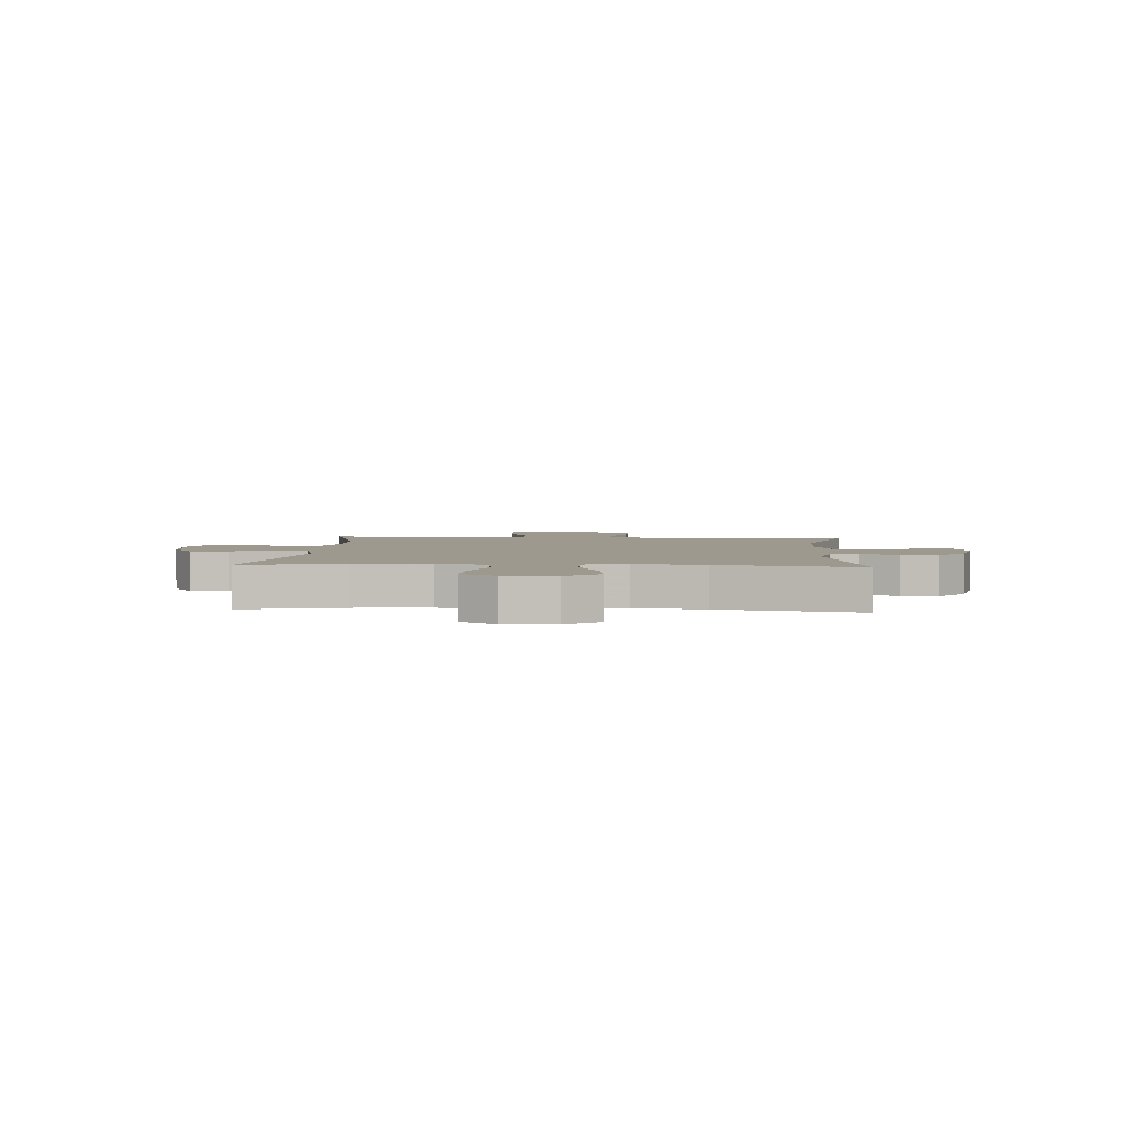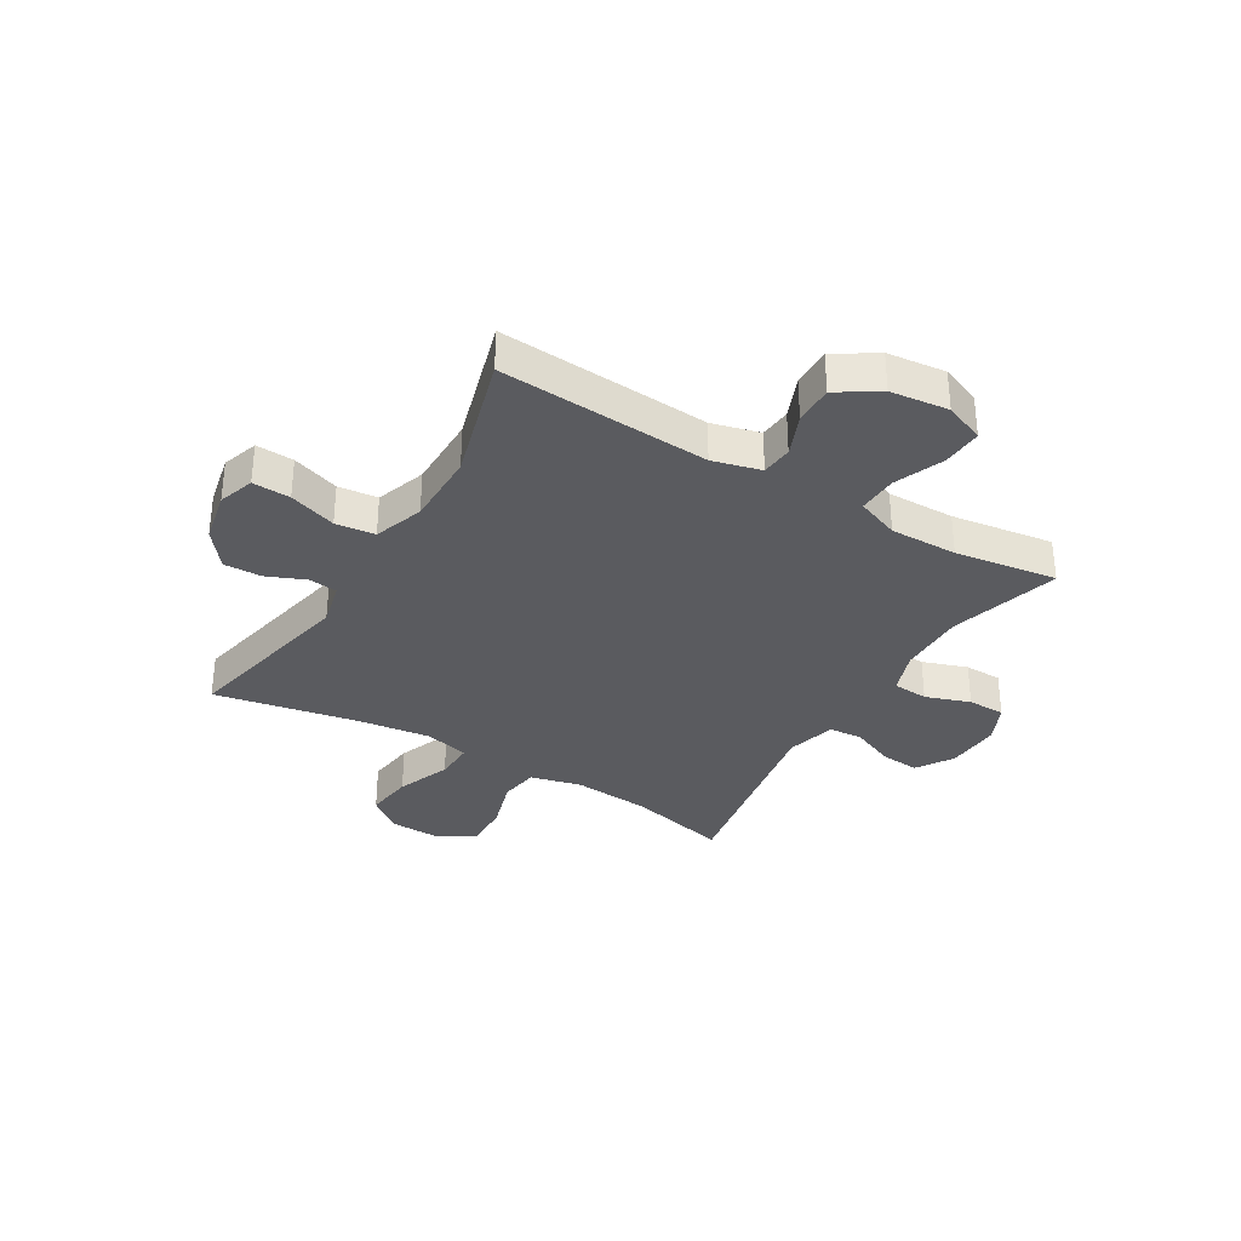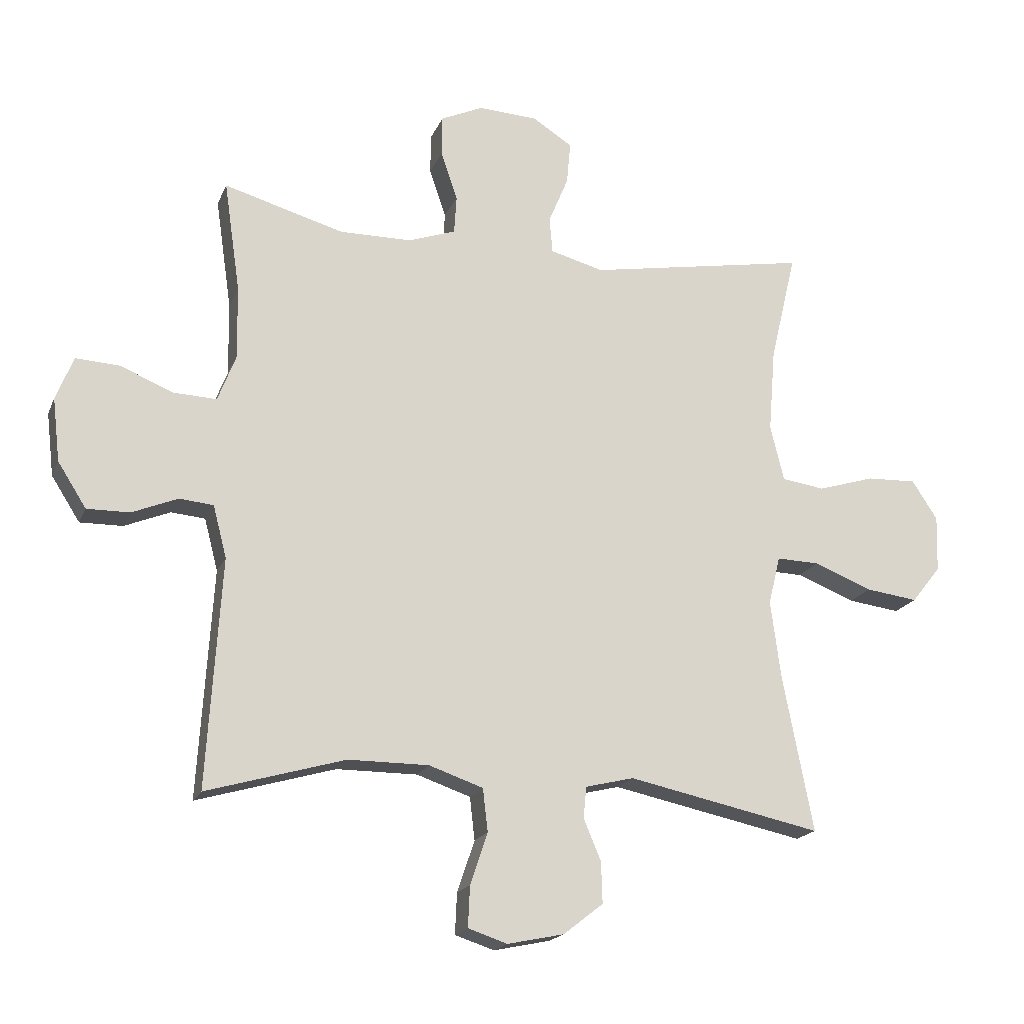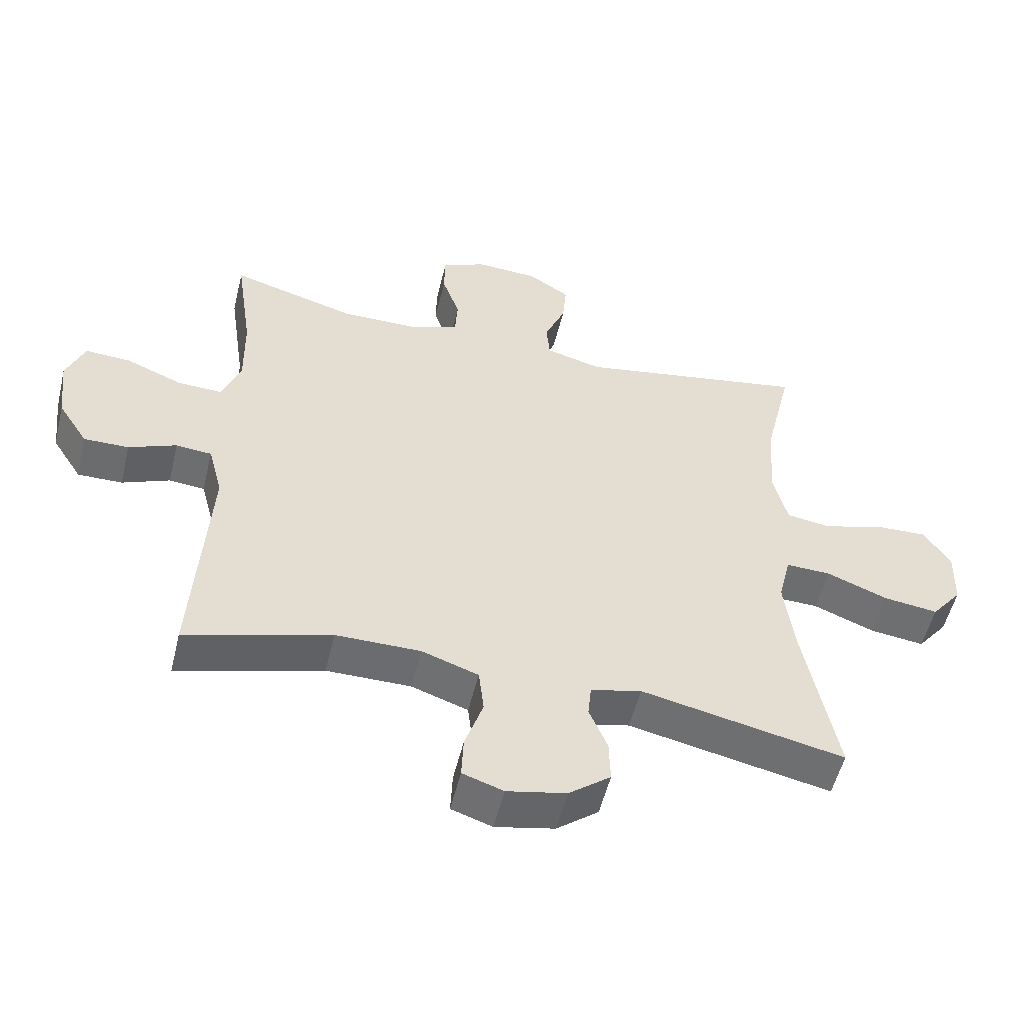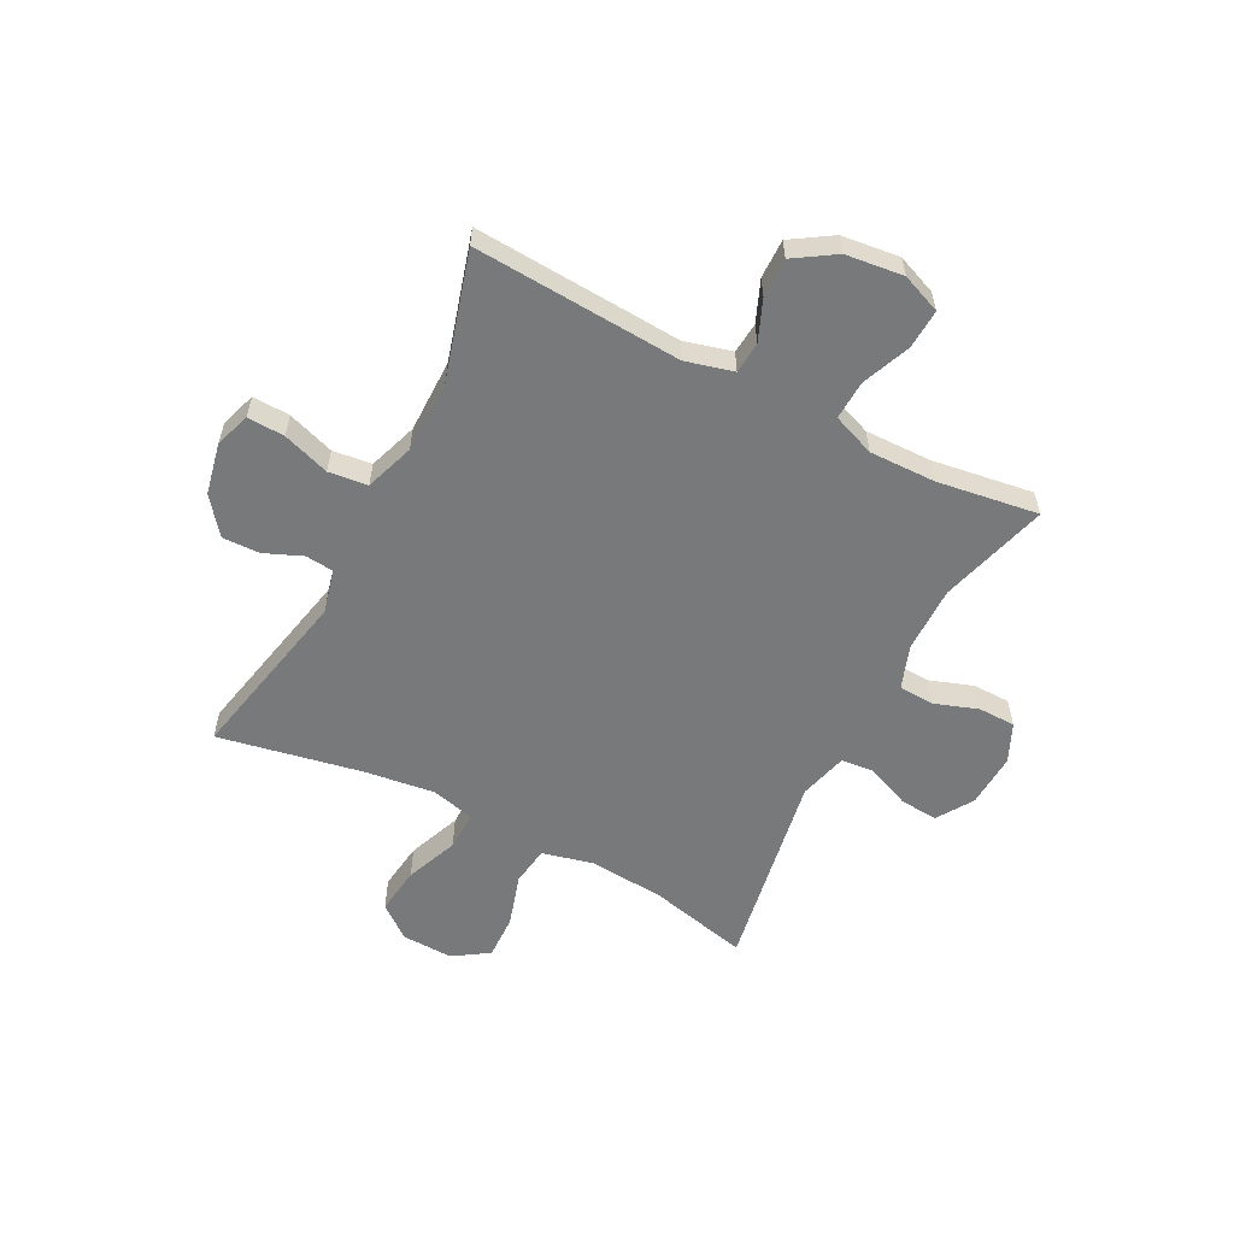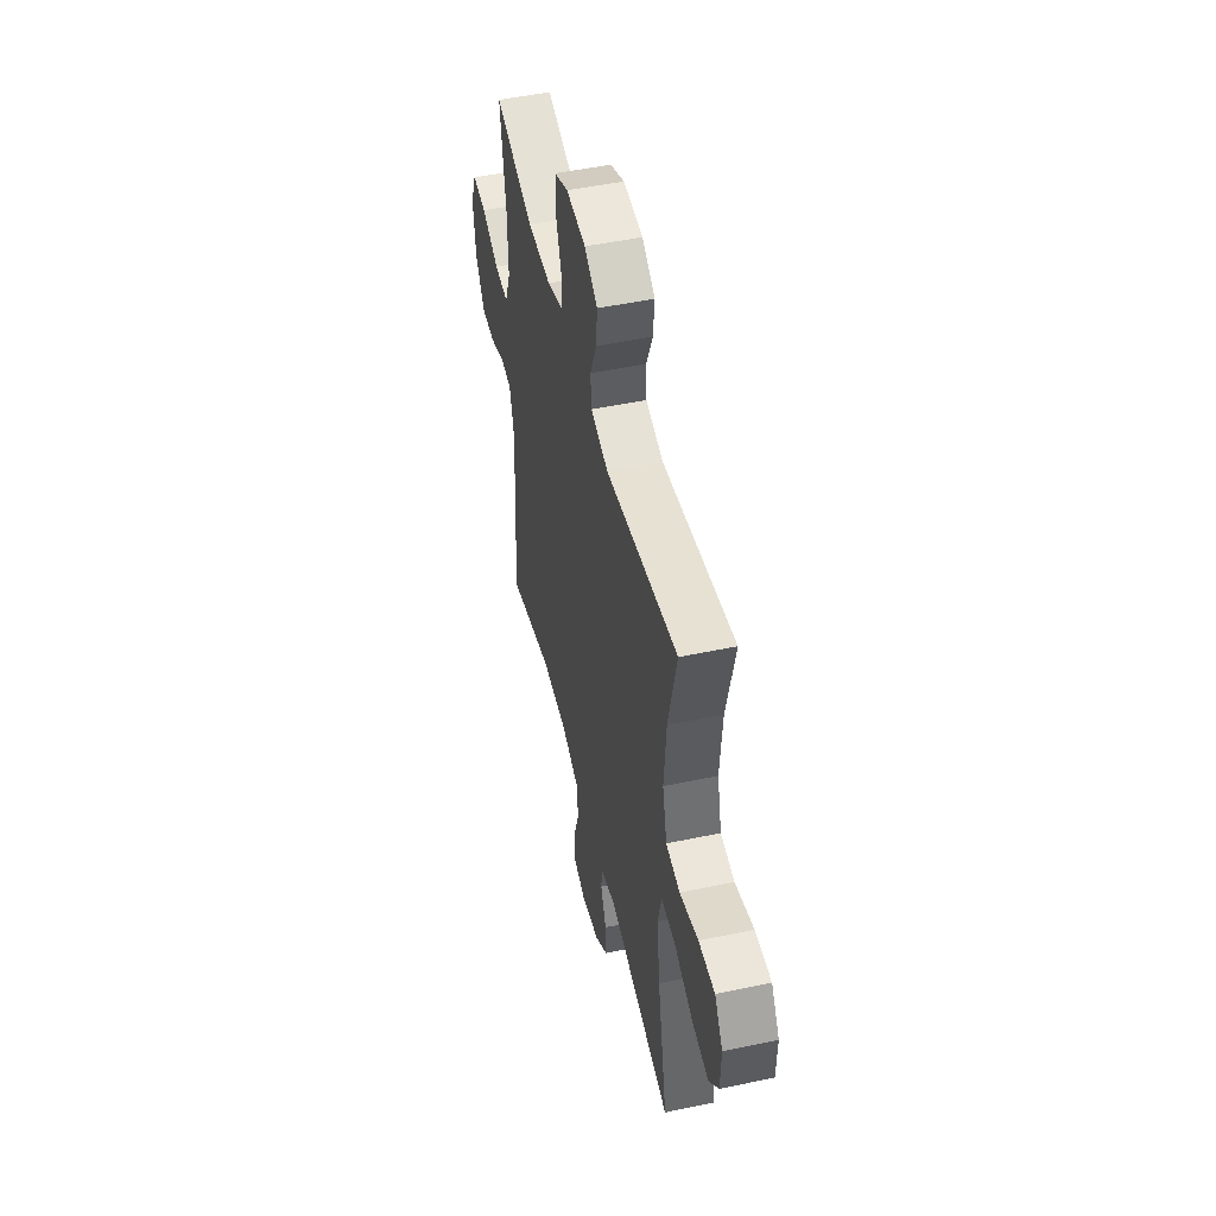
<metadata>
{"format":"obj","ext":"obj","renderer":"f3d","projection":"perspective","resolution":1024,"background":"white","views":[{"elev":3.4,"azim":93.8,"up":"+Y"},{"elev":-33.5,"azim":-120.9,"up":"+Y"},{"elev":-18.5,"azim":-17.7,"up":"+Z"},{"elev":-53.7,"azim":-13.6,"up":"+Z"},{"elev":-57.7,"azim":-117.3,"up":"+Y"},{"elev":49.6,"azim":76.9,"up":"+Z"}]}
</metadata>
<code>
v -0.5 0.07 0.5
v -0.307 0.07 0.445
v -0.19 0.07 0.446
v -0.114 0.07 0.473
v -0.11 0.07 0.535
v -0.137 0.07 0.613
v -0.136 0.07 0.679
v -0.068 0.07 0.71
v 0.028 0.07 0.705
v 0.092 0.07 0.664
v 0.086 0.07 0.596
v 0.054 0.07 0.519
v 0.059 0.07 0.461
v 0.145 0.07 0.438
v 0.5 0.07 0.5
v 0.458 0.07 0.323
v 0.447 0.07 0.188
v 0.469 0.07 0.098
v 0.538 0.07 0.088
v 0.63 0.07 0.116
v 0.71 0.07 0.119
v 0.751 0.07 0.056
v 0.748 0.07 -0.035
v 0.701 0.07 -0.094
v 0.617 0.07 -0.083
v 0.523 0.07 -0.046
v 0.454 0.07 -0.044
v 0.435 0.07 -0.122
v 0.451 0.07 -0.246
v 0.5 0.07 -0.5
v 0.188 0.07 -0.434
v 0.11 0.07 -0.453
v 0.105 0.07 -0.503
v 0.133 0.07 -0.57
v 0.135 0.07 -0.636
v 0.071 0.07 -0.686
v -0.02 0.07 -0.705
v -0.083 0.07 -0.684
v -0.08 0.07 -0.618
v -0.052 0.07 -0.535
v -0.06 0.07 -0.466
v -0.147 0.07 -0.436
v -0.277 0.07 -0.436
v -0.5 0.07 -0.5
v -0.477 0.07 -0.132
v -0.499 0.07 -0.048
v -0.554 0.07 -0.043
v -0.627 0.07 -0.073
v -0.696 0.07 -0.074
v -0.742 0.07 -0.002
v -0.754 0.07 0.1
v -0.726 0.07 0.17
v -0.656 0.07 0.166
v -0.57 0.07 0.131
v -0.501 0.07 0.128
v -0.472 0.07 0.203
v -0.474 0.07 0.321
v -0.5 0 0.5
v -0.307 0 0.445
v -0.19 0 0.446
v -0.114 0 0.473
v -0.11 0 0.535
v -0.137 0 0.613
v -0.136 0 0.679
v -0.068 0 0.71
v 0.028 0 0.705
v 0.092 0 0.664
v 0.086 0 0.596
v 0.054 0 0.519
v 0.059 0 0.461
v 0.145 0 0.438
v 0.5 0 0.5
v 0.458 0 0.323
v 0.447 0 0.188
v 0.469 0 0.098
v 0.538 0 0.088
v 0.63 0 0.116
v 0.71 0 0.119
v 0.751 0 0.056
v 0.748 0 -0.035
v 0.701 0 -0.094
v 0.617 0 -0.083
v 0.523 0 -0.046
v 0.454 0 -0.044
v 0.435 0 -0.122
v 0.451 0 -0.246
v 0.5 0 -0.5
v 0.188 0 -0.434
v 0.11 0 -0.453
v 0.105 0 -0.503
v 0.133 0 -0.57
v 0.135 0 -0.636
v 0.071 0 -0.686
v -0.02 0 -0.705
v -0.083 0 -0.684
v -0.08 0 -0.618
v -0.052 0 -0.535
v -0.06 0 -0.466
v -0.147 0 -0.436
v -0.277 0 -0.436
v -0.5 0 -0.5
v -0.477 0 -0.132
v -0.499 0 -0.048
v -0.554 0 -0.043
v -0.627 0 -0.073
v -0.696 0 -0.074
v -0.742 0 -0.002
v -0.754 0 0.1
v -0.726 0 0.17
v -0.656 0 0.166
v -0.57 0 0.131
v -0.501 0 0.128
v -0.472 0 0.203
v -0.474 0 0.321
f 52 53 54
f 51 52 54
f 50 51 54
f 49 50 54
f 48 49 54
f 47 48 54
f 46 47 54 55
f 45 46 55 56
f 43 44 45
f 42 43 45 56
f 38 39 40
f 37 38 40
f 36 37 40
f 35 36 40
f 34 35 40
f 33 34 40
f 32 33 40 41
f 42 56 57
f 41 42 57
f 32 41 57
f 31 32 57
f 24 25 26
f 23 24 26
f 22 23 26
f 21 22 26
f 20 21 26
f 19 20 26
f 18 19 26 27
f 17 18 27 28
f 14 15 16
f 13 14 16 17
f 10 11 12
f 9 10 12
f 8 9 12
f 7 8 12
f 6 7 12
f 5 6 12
f 4 5 12 13
f 13 17 28
f 4 13 28
f 3 4 28
f 57 1 2
f 31 57 2
f 30 31 2
f 29 30 2
f 2 3 28 29
f 111 110 109
f 111 109 108
f 111 108 107
f 111 107 106
f 111 106 105
f 111 105 104
f 112 111 104 103
f 113 112 103 102
f 102 101 100
f 113 102 100 99
f 97 96 95
f 97 95 94
f 97 94 93
f 97 93 92
f 97 92 91
f 97 91 90
f 98 97 90 89
f 114 113 99
f 114 99 98
f 114 98 89
f 114 89 88
f 83 82 81
f 83 81 80
f 83 80 79
f 83 79 78
f 83 78 77
f 83 77 76
f 84 83 76 75
f 85 84 75 74
f 73 72 71
f 74 73 71 70
f 69 68 67
f 69 67 66
f 69 66 65
f 69 65 64
f 69 64 63
f 69 63 62
f 70 69 62 61
f 85 74 70
f 85 70 61
f 85 61 60
f 59 58 114
f 59 114 88
f 59 88 87
f 59 87 86
f 86 85 60 59
f 1 58 59 2
f 2 59 60 3
f 3 60 61 4
f 4 61 62 5
f 5 62 63 6
f 6 63 64 7
f 7 64 65 8
f 8 65 66 9
f 9 66 67 10
f 10 67 68 11
f 11 68 69 12
f 12 69 70 13
f 13 70 71 14
f 14 71 72 15
f 15 72 73 16
f 16 73 74 17
f 17 74 75 18
f 18 75 76 19
f 19 76 77 20
f 20 77 78 21
f 21 78 79 22
f 22 79 80 23
f 23 80 81 24
f 24 81 82 25
f 25 82 83 26
f 26 83 84 27
f 27 84 85 28
f 28 85 86 29
f 29 86 87 30
f 30 87 88 31
f 31 88 89 32
f 32 89 90 33
f 33 90 91 34
f 34 91 92 35
f 35 92 93 36
f 36 93 94 37
f 37 94 95 38
f 38 95 96 39
f 39 96 97 40
f 40 97 98 41
f 41 98 99 42
f 42 99 100 43
f 43 100 101 44
f 44 101 102 45
f 45 102 103 46
f 46 103 104 47
f 47 104 105 48
f 48 105 106 49
f 49 106 107 50
f 50 107 108 51
f 51 108 109 52
f 52 109 110 53
f 53 110 111 54
f 54 111 112 55
f 55 112 113 56
f 56 113 114 57
f 57 114 58 1

</code>
